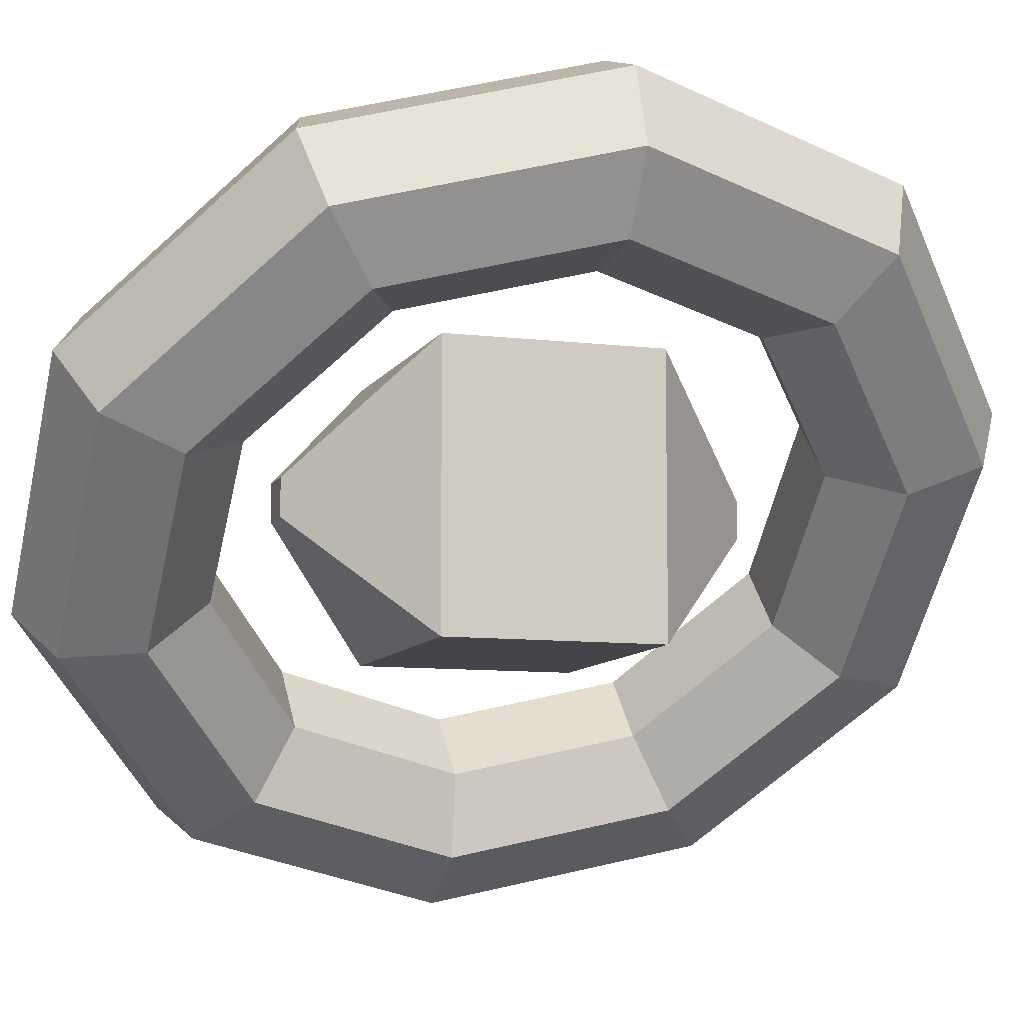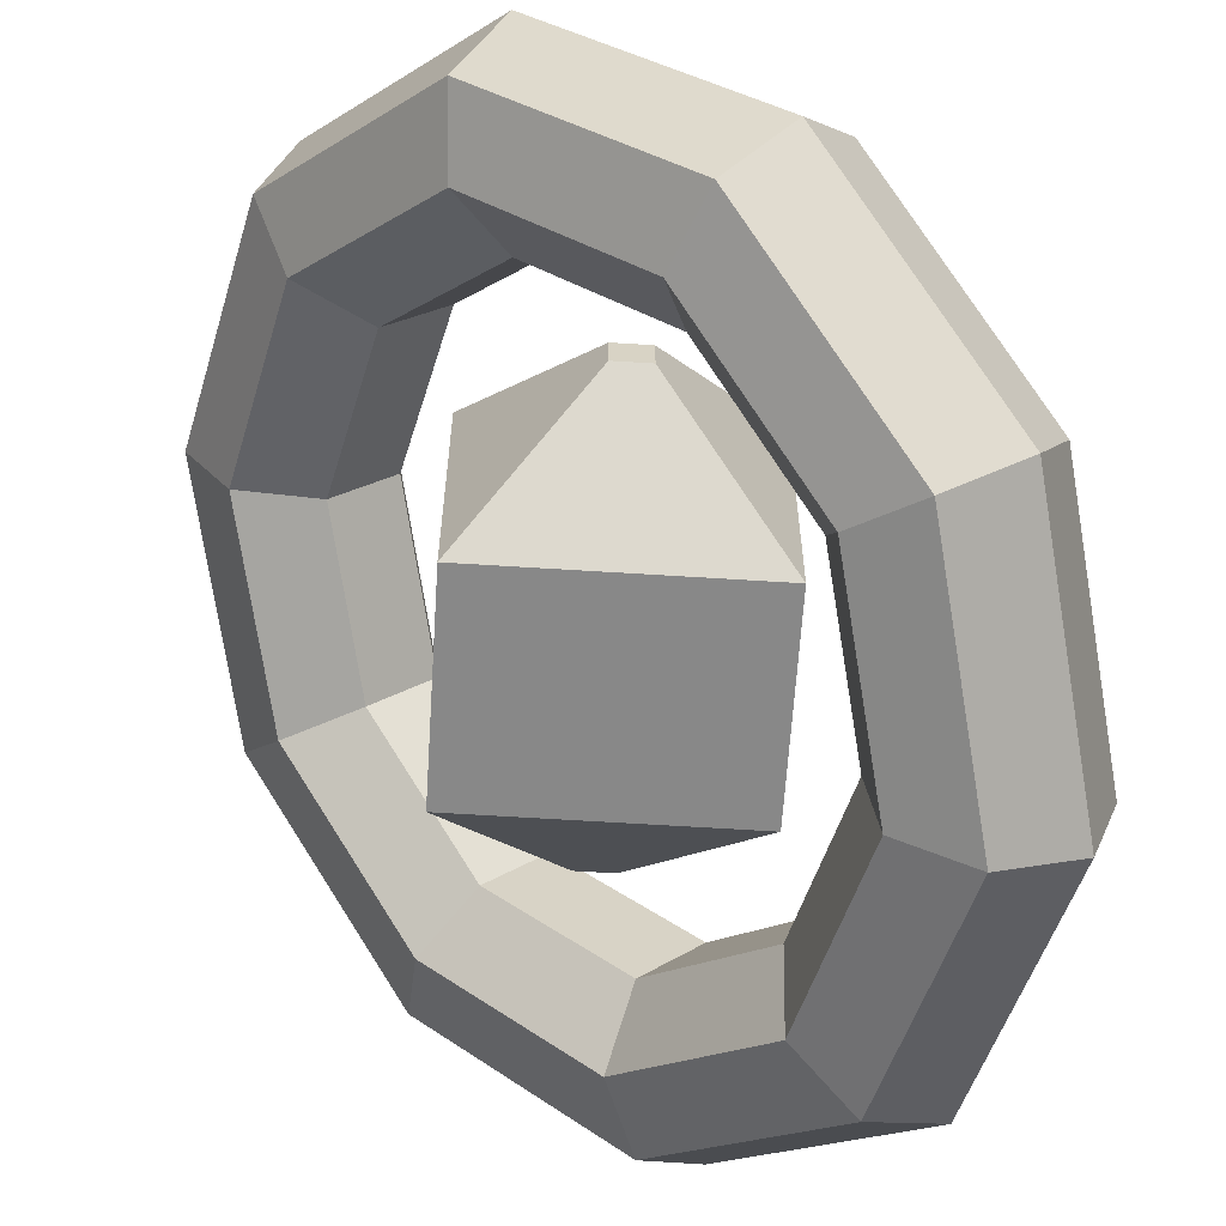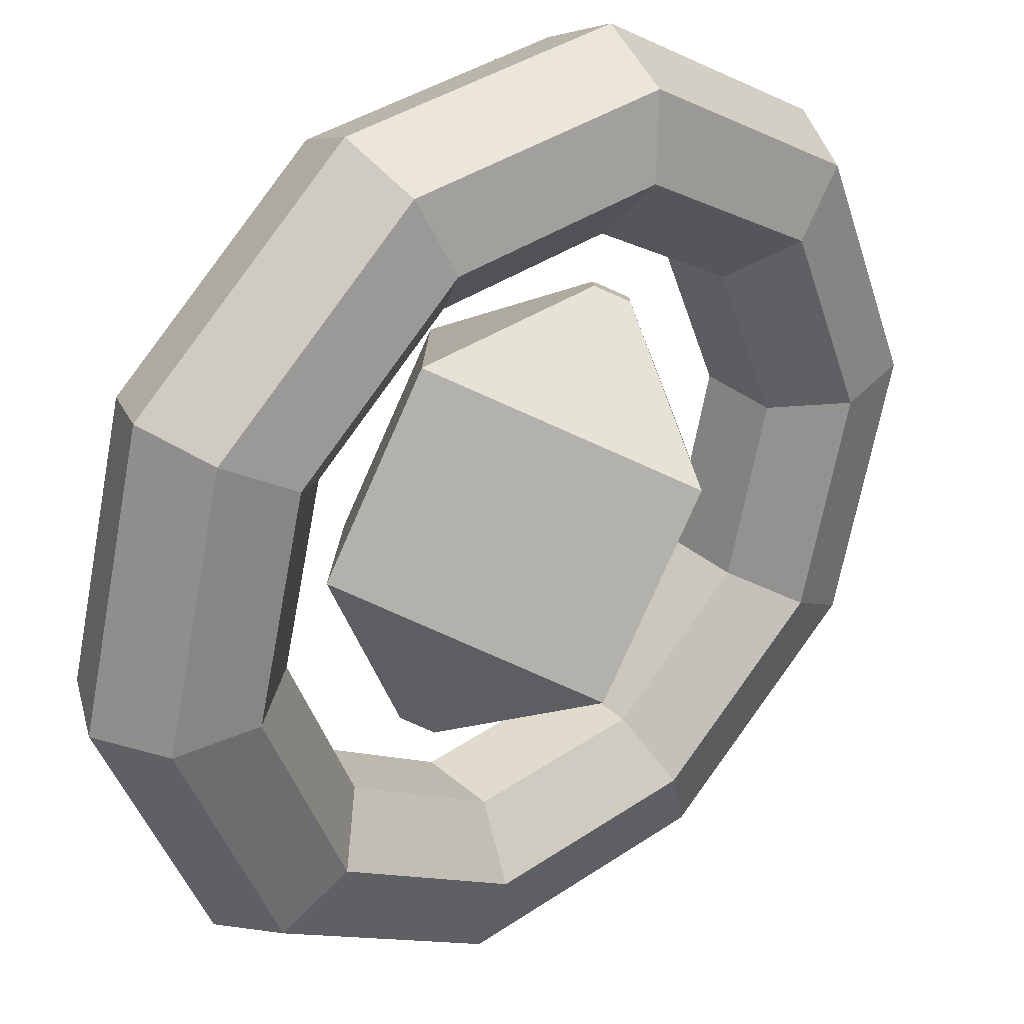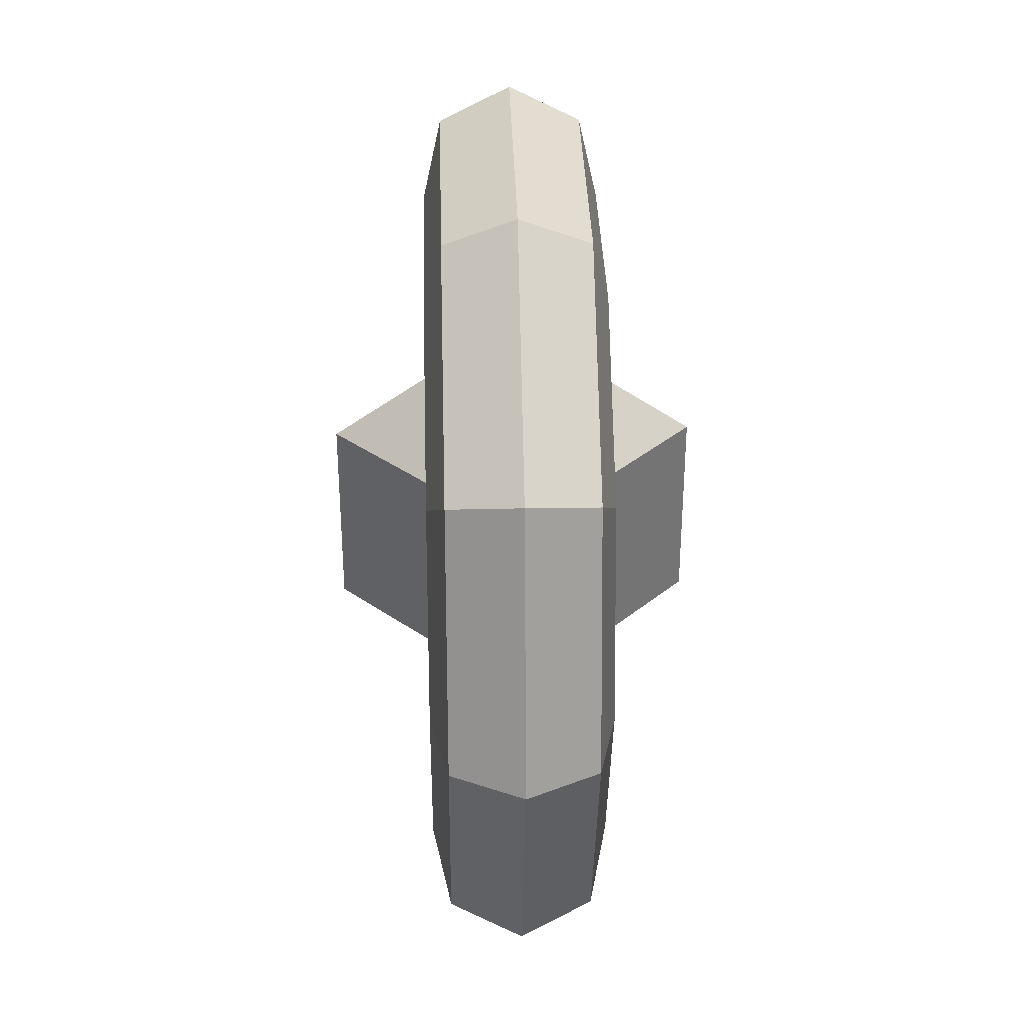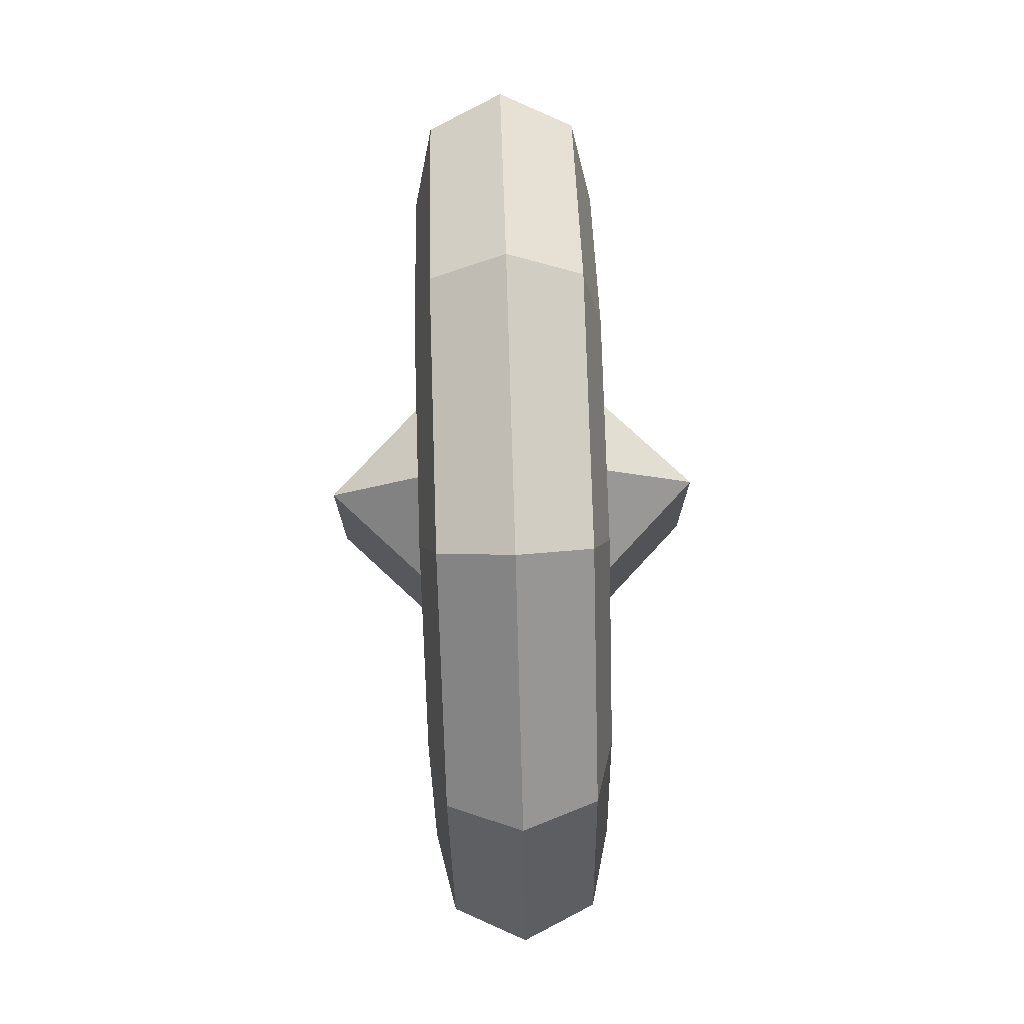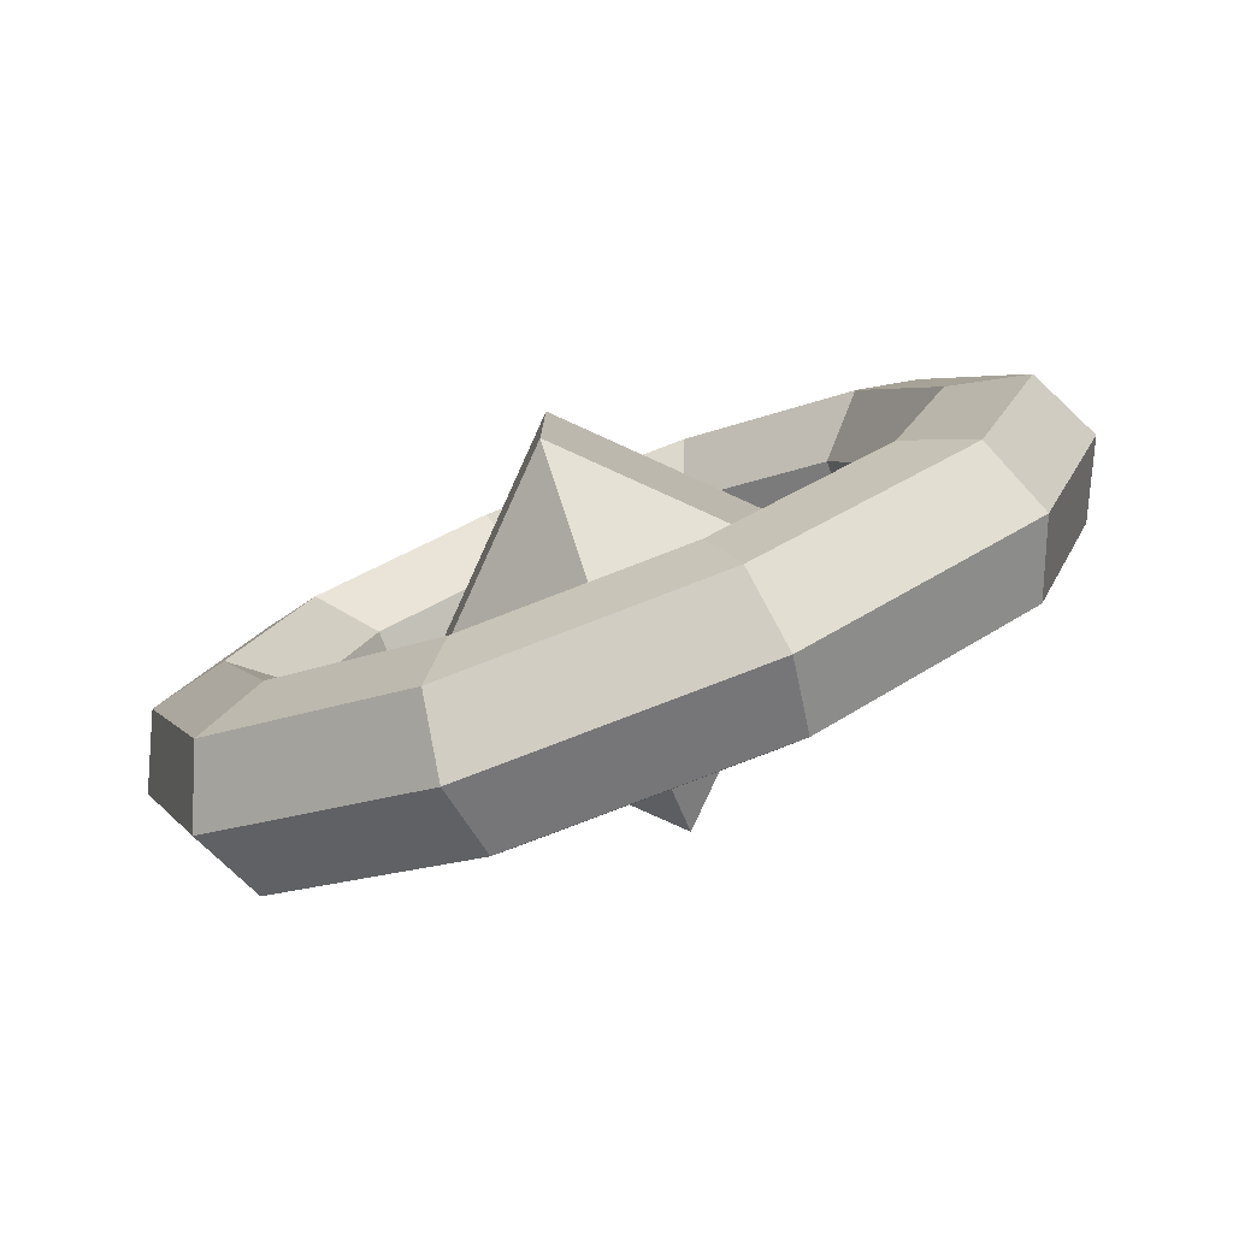
<metadata>
{"format":"obj","ext":"obj","renderer":"f3d","projection":"perspective","resolution":1024,"background":"white","views":[{"elev":-8.9,"azim":-108.1,"up":"+Z"},{"elev":-62.8,"azim":-3.7,"up":"+Z"},{"elev":-79.1,"azim":156.1,"up":"+Z"},{"elev":35.6,"azim":-47.1,"up":"+Y"},{"elev":76.8,"azim":132.8,"up":"+Y"},{"elev":-79.5,"azim":-114.4,"up":"+Y"}]}
</metadata>
<code>
o Torus
v 0.8908 0 -0.8769
v 0.9608 -0.00053 -0.6716
v 0.844 -0.000661 -0.4888
v 0.6282 -0.000294 -0.4662
v 0.476 0.000294 -0.6208
v 0.502 0.000661 -0.8362
v 0.6866 0.00053 -0.9502
v 0.7221 0.7347 -0.708
v 0.8048 0.6789 -0.5154
v 0.7165 0.5544 -0.3612
v 0.5236 0.4551 -0.3615
v 0.3714 0.4557 -0.5161
v 0.3745 0.5557 -0.7086
v 0.5306 0.6799 -0.794
v 0.2775 1.189 -0.2687
v 0.3938 1.099 -0.1092
v 0.3807 0.8975 -0.0293
v 0.2481 0.7365 -0.08923
v 0.09592 0.7371 -0.2438
v 0.03869 0.8988 -0.3767
v 0.1195 1.1 -0.3877
v -0.273 1.189 0.2733
v -0.1153 1.099 0.392
v -0.03527 0.8975 0.3802
v -0.09312 0.7365 0.2467
v -0.2453 0.7371 0.09208
v -0.3772 0.8988 0.03277
v -0.3896 1.1 0.1134
v -0.7193 0.7347 0.7109
v -0.528 0.6789 0.7966
v -0.3724 0.5544 0.7107
v -0.3697 0.4551 0.5179
v -0.5219 0.4557 0.3633
v -0.7144 0.5557 0.3634
v -0.8022 0.6799 0.518
v -0.8908 0 0.8769
v -0.6866 -0.00053 0.9502
v -0.502 -0.000661 0.8362
v -0.476 -0.000294 0.6208
v -0.6282 0.000294 0.4662
v -0.844 0.000661 0.4888
v -0.9608 0.00053 0.6716
v -0.7221 -0.7347 0.708
v -0.5306 -0.6799 0.794
v -0.3745 -0.5557 0.7086
v -0.3714 -0.4557 0.5161
v -0.5236 -0.4551 0.3615
v -0.7165 -0.5544 0.3612
v -0.8048 -0.6789 0.5154
v -0.2775 -1.189 0.2687
v -0.1195 -1.1 0.3877
v -0.03869 -0.8988 0.3767
v -0.09592 -0.7371 0.2438
v -0.2481 -0.7365 0.08923
v -0.3807 -0.8975 0.0293
v -0.3938 -1.099 0.1092
v 0.273 -1.189 -0.2733
v 0.3896 -1.1 -0.1134
v 0.3772 -0.8988 -0.03277
v 0.2453 -0.7371 -0.09208
v 0.09312 -0.7365 -0.2467
v 0.03527 -0.8975 -0.3802
v 0.1153 -1.099 -0.392
v 0.7193 -0.7347 -0.7109
v 0.8022 -0.6799 -0.518
v 0.7144 -0.5557 -0.3634
v 0.5219 -0.4557 -0.3633
v 0.3697 -0.4551 -0.5179
v 0.3724 -0.5544 -0.7107
v 0.528 -0.6789 -0.7966
v 0.3584 -0 -0.3584
v -0.3584 0 0.3584
v 0.3584 0 0.3584
v -0.3584 0 -0.3584
v 0.3584 0.29 -0.3584
v 0.04814 0.6003 -0.04814
v 0.3584 0.29 0.3584
v 0.04814 0.6003 0.04814
v -0.04814 0.6003 -0.04814
v -0.3584 0.29 -0.3584
v -0.04814 0.6003 0.04814
v -0.3584 0.29 0.3584
v 0.04679 -0.5839 -0.04679
v 0.3584 -0.2724 -0.3584
v 0.04679 -0.5839 0.04679
v 0.3584 -0.2724 0.3584
v -0.3584 -0.2724 -0.3584
v -0.04679 -0.5839 -0.04679
v -0.04679 -0.5839 0.04679
v -0.3584 -0.2724 0.3584
f 8 2 1
f 2 10 3
f 10 4 3
f 11 5 4
f 12 6 5
f 13 7 6
f 7 8 1
f 15 9 8
f 9 17 10
f 17 11 10
f 18 12 11
f 19 13 12
f 20 14 13
f 14 15 8
f 22 16 15
f 23 17 16
f 24 18 17
f 25 19 18
f 19 27 20
f 27 21 20
f 28 15 21
f 29 23 22
f 30 24 23
f 31 25 24
f 32 26 25
f 26 34 27
f 34 28 27
f 28 29 22
f 36 30 29
f 37 31 30
f 31 39 32
f 39 33 32
f 40 34 33
f 34 42 35
f 42 29 35
f 36 44 37
f 44 38 37
f 45 39 38
f 46 40 39
f 40 48 41
f 41 49 42
f 49 36 42
f 43 51 44
f 51 45 44
f 45 53 46
f 53 47 46
f 54 48 47
f 55 49 48
f 56 43 49
f 57 51 50
f 58 52 51
f 52 60 53
f 60 54 53
f 61 55 54
f 62 56 55
f 63 50 56
f 57 65 58
f 65 59 58
f 59 67 60
f 67 61 60
f 68 62 61
f 62 70 63
f 70 57 63
f 1 65 64
f 2 66 65
f 3 67 66
f 4 68 67
f 68 6 69
f 6 70 69
f 7 64 70
f 80 71 74
f 82 74 72
f 86 72 90
f 76 81 78
f 77 72 73
f 71 86 84
f 88 85 89
f 72 87 90
f 81 77 78
f 76 77 75
f 81 80 82
f 76 80 79
f 75 73 71
f 89 87 88
f 88 84 83
f 89 86 90
f 83 86 85
f 74 84 87
f 8 9 2
f 2 9 10
f 10 11 4
f 11 12 5
f 12 13 6
f 13 14 7
f 7 14 8
f 15 16 9
f 9 16 17
f 17 18 11
f 18 19 12
f 19 20 13
f 20 21 14
f 14 21 15
f 22 23 16
f 23 24 17
f 24 25 18
f 25 26 19
f 19 26 27
f 27 28 21
f 28 22 15
f 29 30 23
f 30 31 24
f 31 32 25
f 32 33 26
f 26 33 34
f 34 35 28
f 28 35 29
f 36 37 30
f 37 38 31
f 31 38 39
f 39 40 33
f 40 41 34
f 34 41 42
f 42 36 29
f 36 43 44
f 44 45 38
f 45 46 39
f 46 47 40
f 40 47 48
f 41 48 49
f 49 43 36
f 43 50 51
f 51 52 45
f 45 52 53
f 53 54 47
f 54 55 48
f 55 56 49
f 56 50 43
f 57 58 51
f 58 59 52
f 52 59 60
f 60 61 54
f 61 62 55
f 62 63 56
f 63 57 50
f 57 64 65
f 65 66 59
f 59 66 67
f 67 68 61
f 68 69 62
f 62 69 70
f 70 64 57
f 1 2 65
f 2 3 66
f 3 4 67
f 4 5 68
f 68 5 6
f 6 7 70
f 7 1 64
f 80 75 71
f 82 80 74
f 86 73 72
f 76 79 81
f 77 82 72
f 71 73 86
f 88 83 85
f 72 74 87
f 81 82 77
f 76 78 77
f 81 79 80
f 76 75 80
f 75 77 73
f 89 90 87
f 88 87 84
f 89 85 86
f 83 84 86
f 74 71 84

</code>
